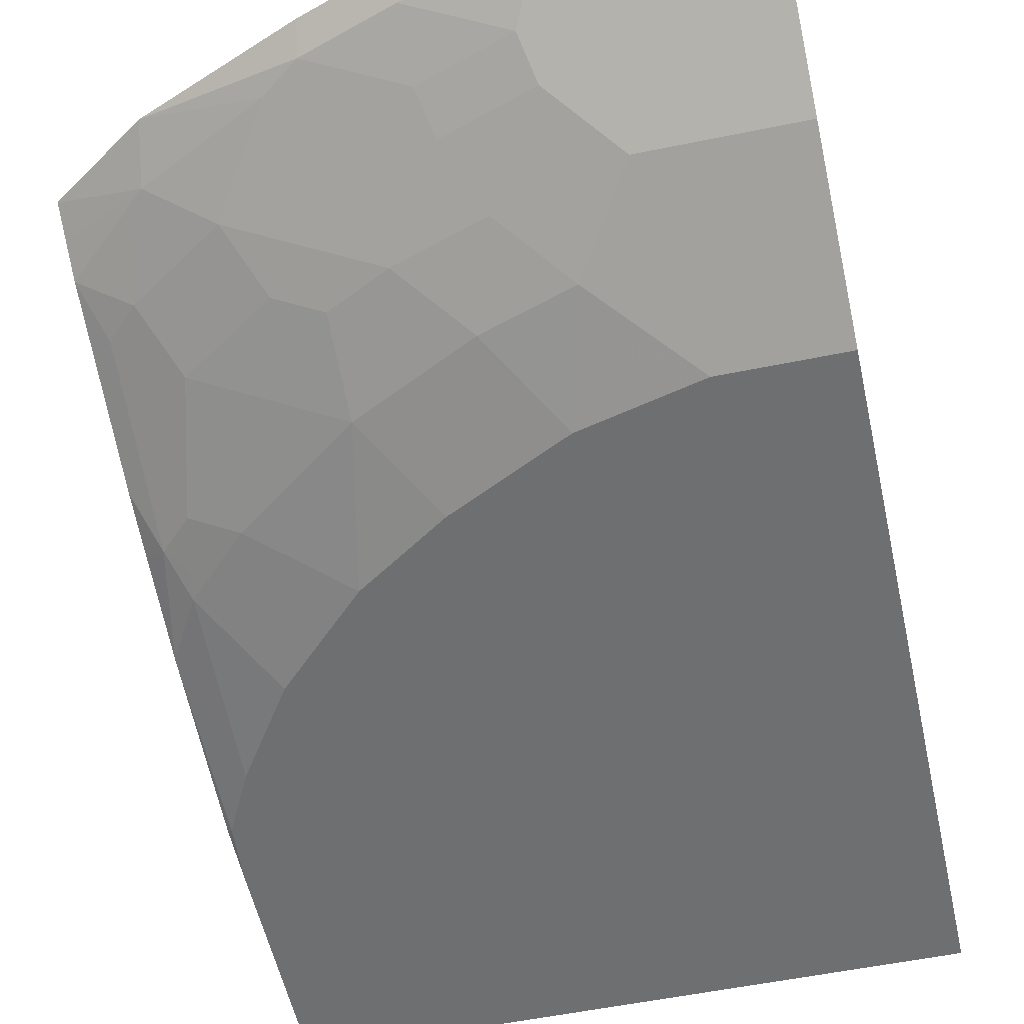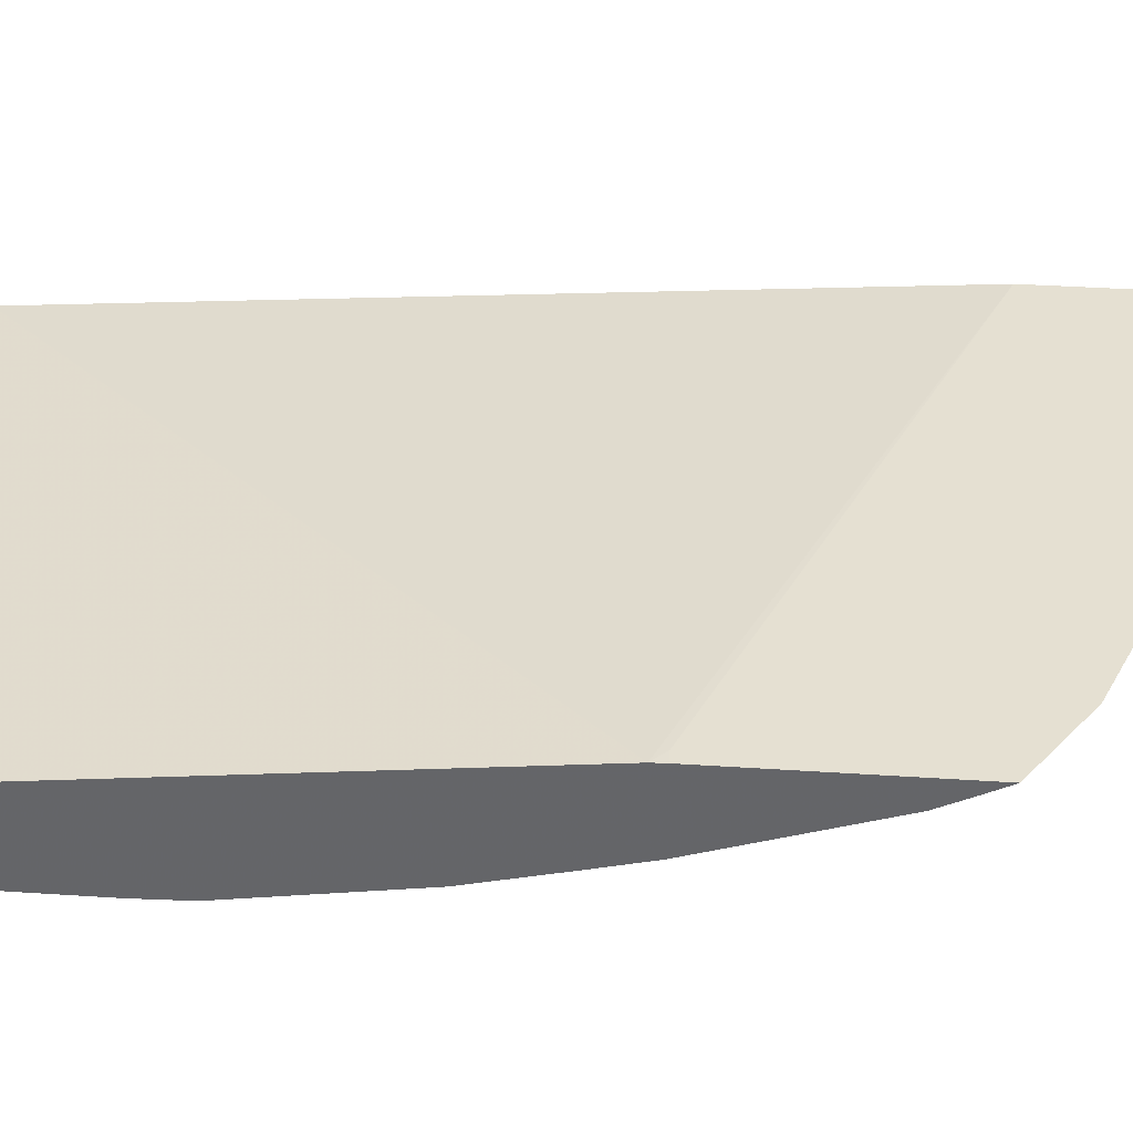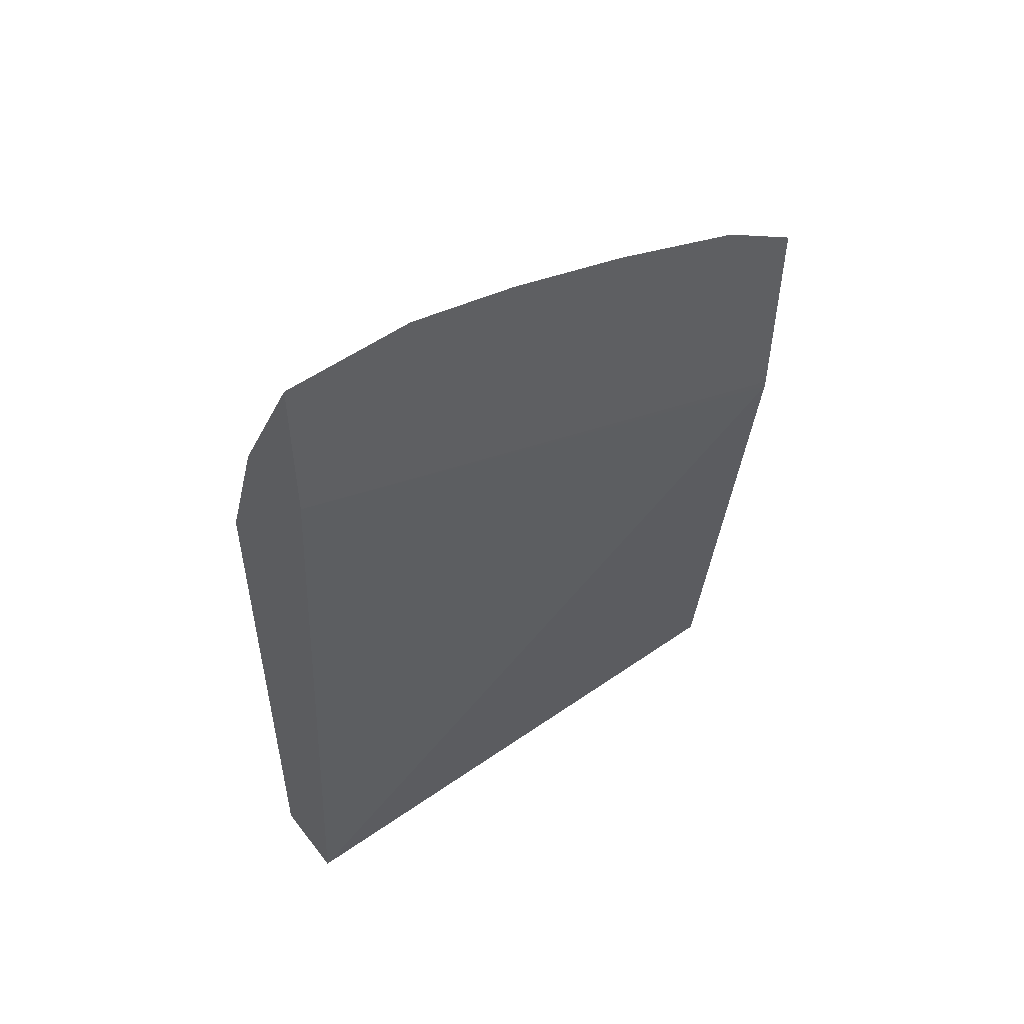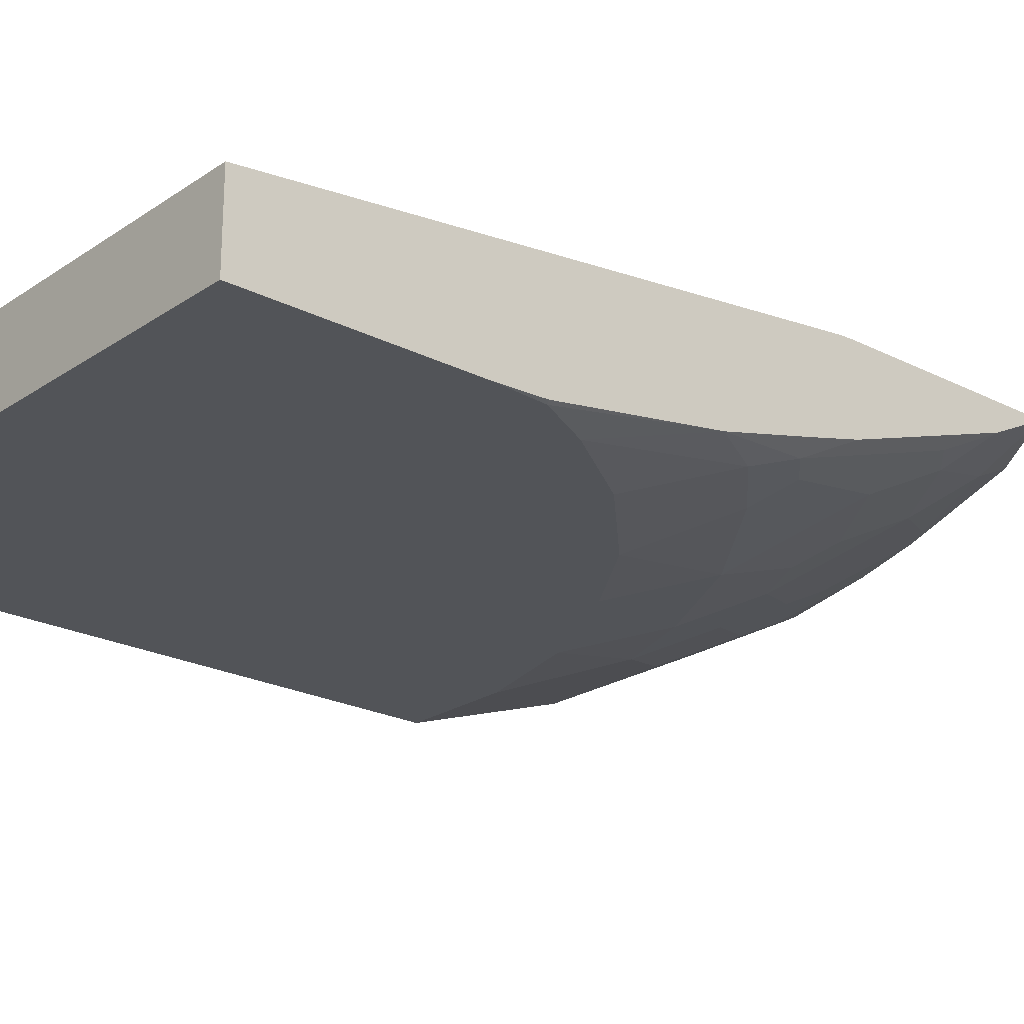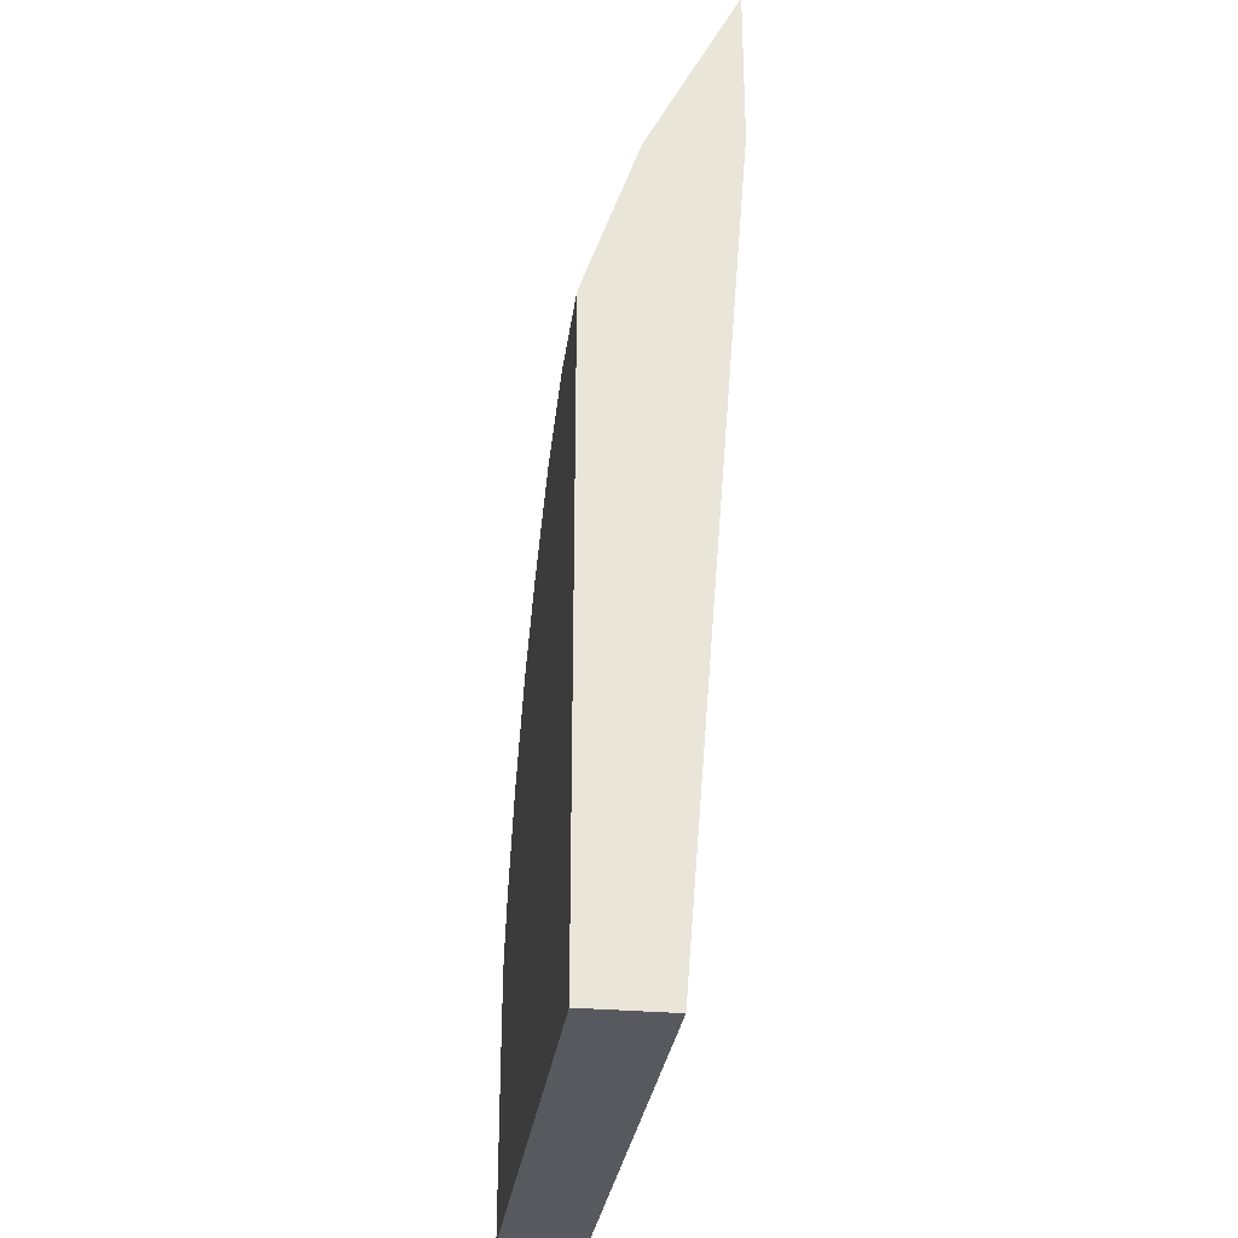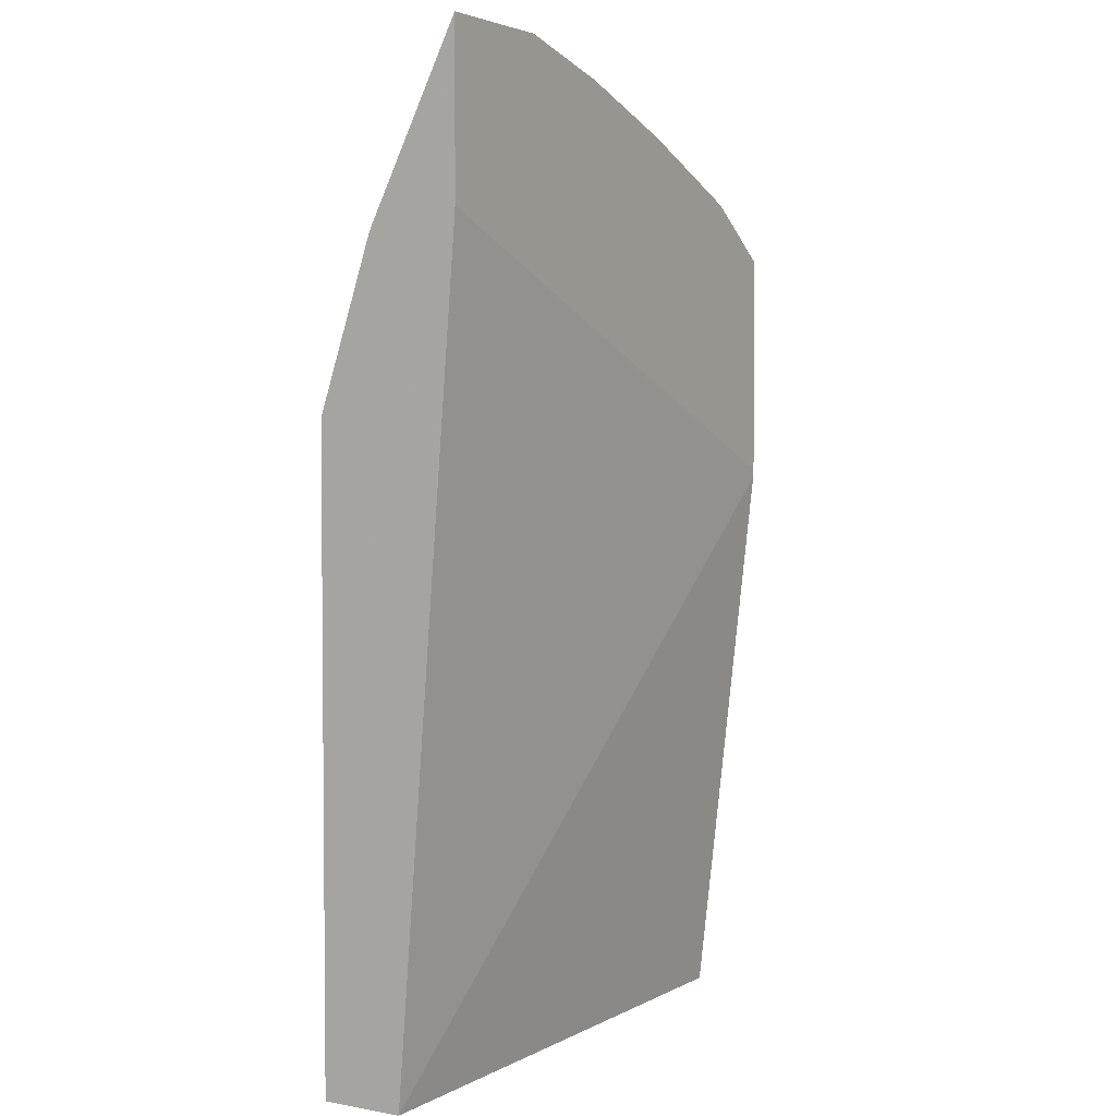
<metadata>
{"format":"obj","ext":"obj","renderer":"f3d","projection":"perspective","resolution":1024,"background":"white","views":[{"elev":-54.6,"azim":12.3,"up":"+Y"},{"elev":37.8,"azim":-85.2,"up":"+Y"},{"elev":53.9,"azim":143.3,"up":"+Z"},{"elev":-22.8,"azim":-131.0,"up":"+Y"},{"elev":-30.3,"azim":82.5,"up":"+Z"},{"elev":3.5,"azim":121.4,"up":"+Z"}]}
</metadata>
<code>
v -0.445 -0.05615 0.6141
v -0.445 -0.05645 0.6135
v -0.3895 -0.0737 0.6211
v -0.3825 -0.05615 0.6562
v -0.445 -0.05615 0.4457
v -0.445 -0.0668 0.5931
v -0.3053 -0.0737 0.6632
v -0.445 -0.07751 0.5714
v -0.4106 -0.09475 0.5579
v -0.3474 -0.09475 0.6
v -0.2807 -0.07018 0.6808
v -0.2772 -0.05615 0.6983
v -0.4351 -0.05615 0.4457
v -0.445 -0.05645 0.4354
v -0.2106 -0.1053 0.6316
v -0.2176 -0.09124 0.6597
v -0.3158 -0.1053 0.5895
v -0.4316 -0.09475 0.5368
v -0.445 -0.1196 0.445
v -0.4316 -0.1158 0.4737
v -0.3263 -0.1158 0.5579
v -0.4106 -0.1368 0.4316
v -0.3895 -0.1158 0.5158
v -0.2176 -0.07018 0.7018
v -0.1825 -0.05615 0.7299
v -0.000199 -0.05615 0.6246
v -0.000199 -0.1053 0.003894
v -0.445 -0.1053 0.003894
v -0.1474 -0.1053 0.6527
v -0.2527 -0.1263 0.5684
v -0.1895 -0.1263 0.5895
v -0.1544 -0.09124 0.6808
v -0.445 -0.1301 0.4038
v -0.4316 -0.1368 0.4106
v -0.2948 -0.1263 0.5474
v -0.2948 -0.1474 0.4842
v -0.4176 -0.1439 0.3965
v -0.3965 -0.1439 0.4176
v -0.3789 -0.1474 0.4211
v -0.1334 -0.07018 0.7229
v -0.09827 -0.05615 0.751
v -0.000199 -0.05615 0.751
v -0.000199 -0.1684 0.003894
v -0.445 -0.1684 0.003894
v -0.000199 -0.1054 0.6524
v -0.1474 -0.1474 0.5474
v -0.1053 -0.1263 0.6106
v -0.2106 -0.1474 0.5263
v -0.1053 -0.06317 0.7369
v -0.445 -0.1468 0.3363
v -0.4211 -0.1474 0.379
v -0.3158 -0.1684 0.379
v -0.2527 -0.1684 0.4211
v -0.2106 -0.1684 0.4421
v -0.4 -0.1474 0.4
v -0.3369 -0.1684 0.358
v -0.000199 -0.06317 0.7369
v -0.000199 -0.1684 0.4842
v -0.445 -0.1684 0.1685
v -0.000199 -0.1263 0.6106
v -0.1685 -0.1684 0.4632
v -0.08425 -0.1684 0.4842
v -0.445 -0.167 0.2092
v -0.4421 -0.1684 0.2105
v -0.4211 -0.1684 0.2527
v -0.3789 -0.1684 0.3159
v -0.445 -0.1679 0.189
f 31 48 46
f 32 49 40
f 32 45 49
f 33 50 34
f 34 51 37
f 36 52 53
f 35 36 48
f 36 39 52
f 36 53 54
f 36 54 48
f 30 48 31
f 37 51 55
f 34 50 51
f 30 35 48
f 26 45 60
f 29 46 47
f 29 31 46
f 29 45 32
f 27 44 28
f 27 43 44
f 26 43 27
f 26 58 43
f 26 60 58
f 26 57 45
f 26 42 57
f 24 41 25
f 24 40 41
f 24 32 40
f 37 55 39
f 29 47 45
f 37 39 38
f 46 58 60
f 39 56 52
f 22 36 23
f 63 67 64
f 59 64 67
f 51 56 55
f 51 66 56
f 51 65 66
f 50 65 51
f 50 64 65
f 50 63 64
f 48 54 61
f 46 60 47
f 46 62 58
f 46 61 62
f 46 48 61
f 39 55 56
f 45 47 60
f 43 59 44
f 43 64 59
f 43 65 64
f 43 66 65
f 43 56 66
f 43 52 56
f 43 53 52
f 43 54 53
f 43 61 54
f 43 62 61
f 43 58 62
f 41 57 42
f 41 49 57
f 40 49 41
f 45 57 49
f 22 39 36
f 1 4 12
f 22 37 38
f 5 13 14
f 4 11 12
f 4 7 11
f 3 10 7
f 3 9 10
f 3 8 9
f 3 6 8
f 3 7 4
f 2 6 3
f 1 6 2
f 1 8 6
f 1 19 8
f 1 33 19
f 1 50 33
f 1 63 50
f 1 67 63
f 1 59 67
f 1 44 59
f 1 28 44
f 1 14 28
f 1 5 14
f 1 13 5
f 1 26 13
f 1 42 26
f 1 41 42
f 1 25 41
f 1 3 4
f 1 2 3
f 22 38 39
f 7 15 16
f 7 16 11
f 1 12 25
f 7 17 15
f 7 10 17
f 21 36 35
f 21 23 36
f 20 34 22
f 19 33 34
f 17 35 30
f 17 21 35
f 16 32 24
f 15 31 29
f 15 30 31
f 15 17 30
f 15 32 16
f 15 29 32
f 14 27 28
f 22 34 37
f 13 26 14
f 14 26 27
f 8 19 34
f 8 18 9
f 8 20 18
f 9 21 10
f 9 18 20
f 8 34 20
f 9 22 23
f 9 23 21
f 10 21 17
f 11 24 12
f 11 16 24
f 9 20 22
f 12 24 25

</code>
